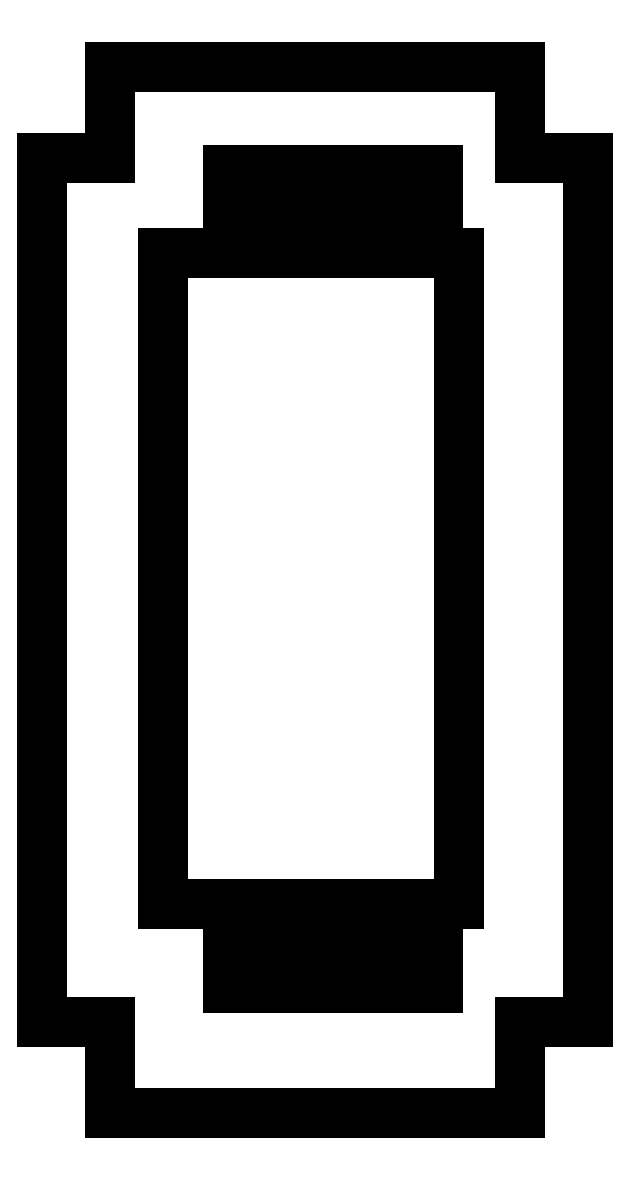
<metadata>
{"format":"dxf","ext":"dxf","renderer":"ezdxf+matplotlib","layout":"modelspace","background":"white","min_lineweight":24,"dpi":150}
</metadata>
<code>
0
SECTION
2
ENTITIES
0
LINE
8
View006
10
160.5
20
124
30
0
11
160.5
21
86
31
0
0
LINE
8
View006
10
160.5
20
124
30
0
11
157.5
21
124
31
0
0
LINE
8
View006
10
157.5
20
124
30
0
11
157.5
21
128
31
0
0
LINE
8
View006
10
160.5
20
86
30
0
11
157.5
21
86
31
0
0
LINE
8
View006
10
157.5
20
128
30
0
11
139.5
21
128
31
0
0
LINE
8
View006
10
157.5
20
86
30
0
11
157.5
21
82
31
0
0
LINE
8
View006
10
139.5
20
124
30
0
11
139.5
21
128
31
0
0
LINE
8
View006
10
157.5
20
82
30
0
11
139.5
21
82
31
0
0
LINE
8
View006
10
136.5
20
124
30
0
11
139.5
21
124
31
0
0
LINE
8
View006
10
139.5
20
86
30
0
11
139.5
21
82
31
0
0
LINE
8
View006
10
136.5
20
124
30
0
11
136.5
21
86
31
0
0
LINE
8
View006
10
136.5
20
86
30
0
11
139.5
21
86
31
0
0
LINE
8
View006
10
144.7
20
123.5
30
0
11
153.9
21
123.5
31
0
0
LINE
8
View006
10
153.9
20
123.5
30
0
11
153.9
21
121.4
31
0
0
LINE
8
View006
10
153.9
20
121.4
30
0
11
144.7
21
121.4
31
0
0
LINE
8
View006
10
144.7
20
121.4
30
0
11
144.7
21
123.5
31
0
0
LINE
8
View006
10
141.8
20
119.8
30
0
11
154.8
21
119.8
31
0
0
LINE
8
View006
10
154.8
20
119.8
30
0
11
154.8
21
91.18
31
0
0
LINE
8
View006
10
154.8
20
91.18
30
0
11
141.8
21
91.18
31
0
0
LINE
8
View006
10
141.8
20
91.18
30
0
11
141.8
21
119.8
31
0
0
LINE
8
View006
10
144.7
20
89.58
30
0
11
153.9
21
89.58
31
0
0
LINE
8
View006
10
153.9
20
89.58
30
0
11
153.9
21
87.5
31
0
0
LINE
8
View006
10
153.9
20
87.5
30
0
11
144.7
21
87.5
31
0
0
LINE
8
View006
10
144.7
20
87.5
30
0
11
144.7
21
89.58
31
0
0
ENDSEC
0
EOF

</code>
